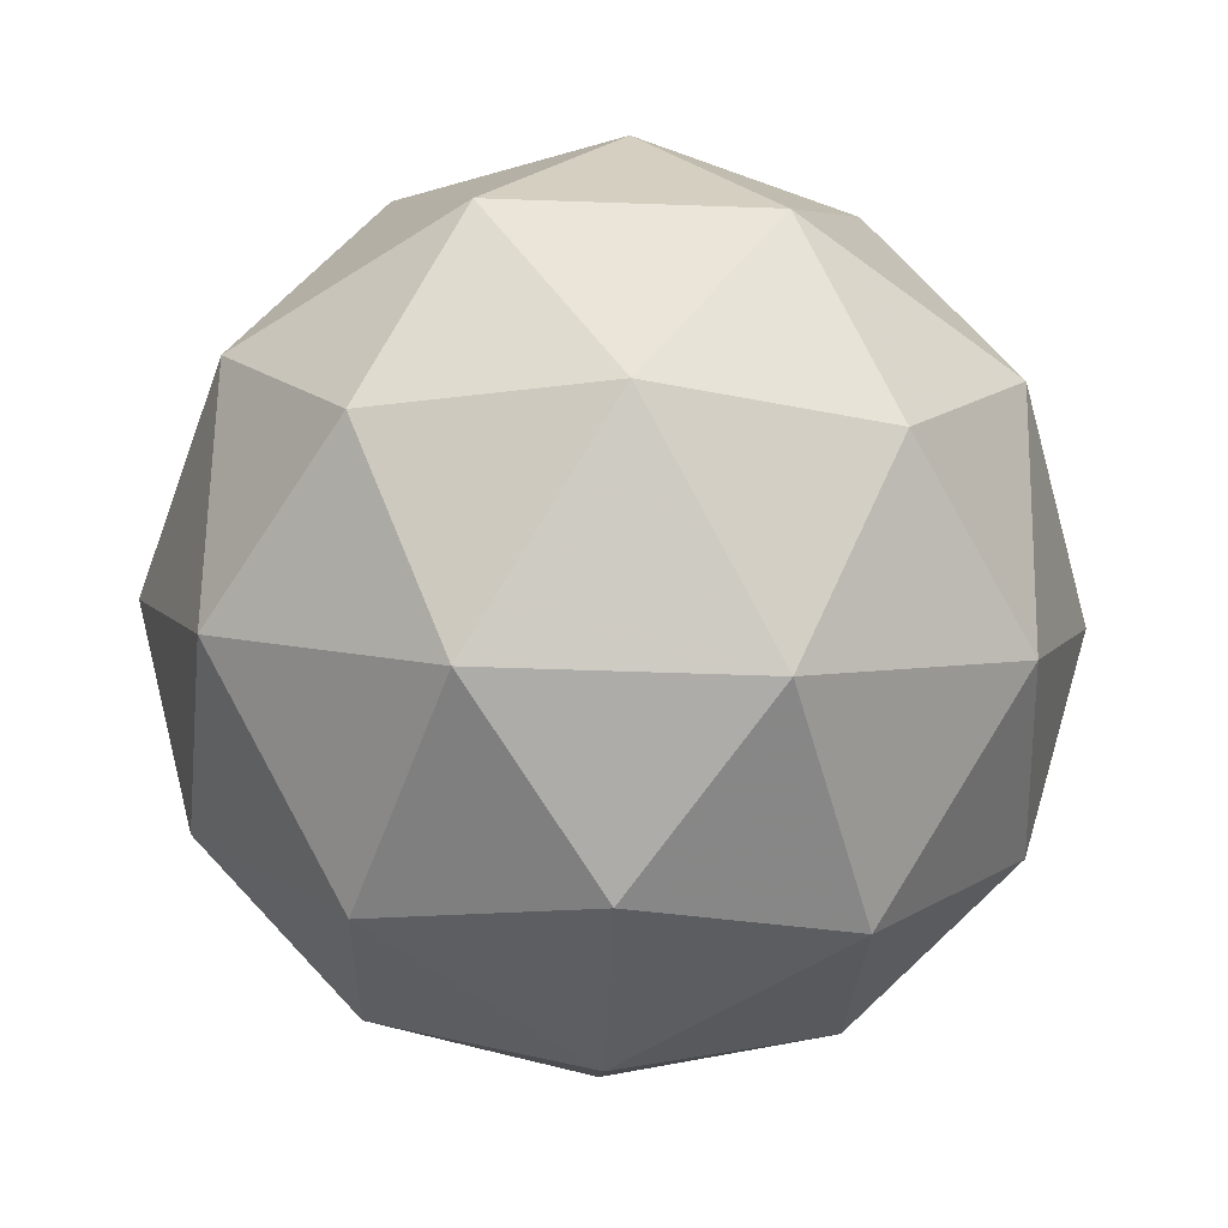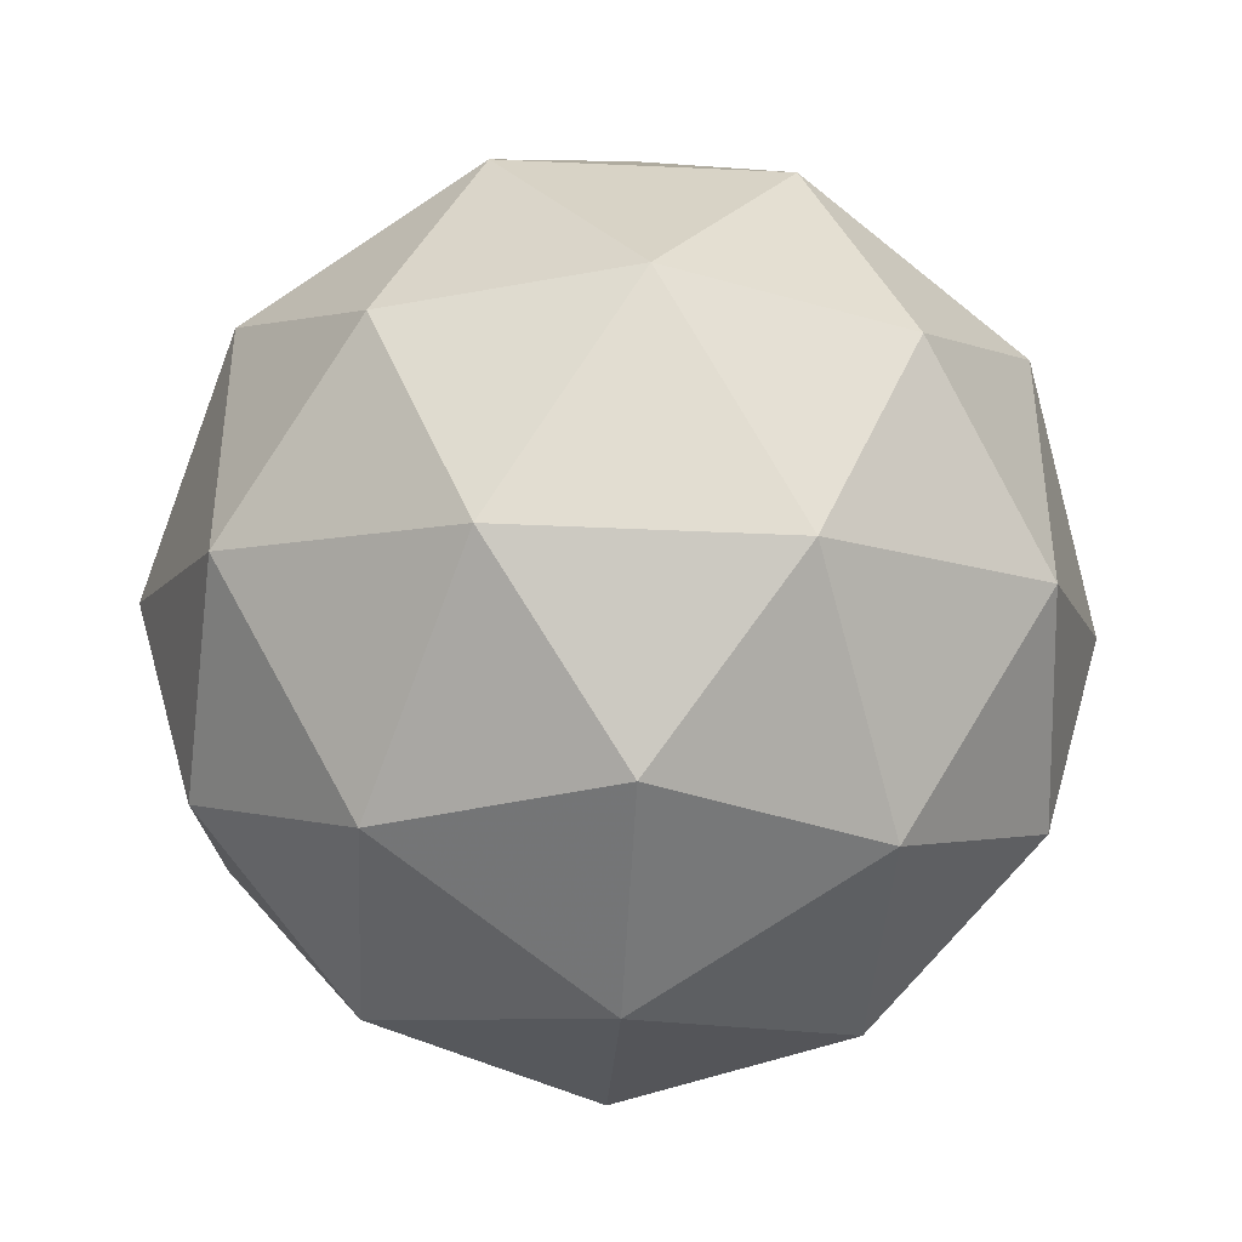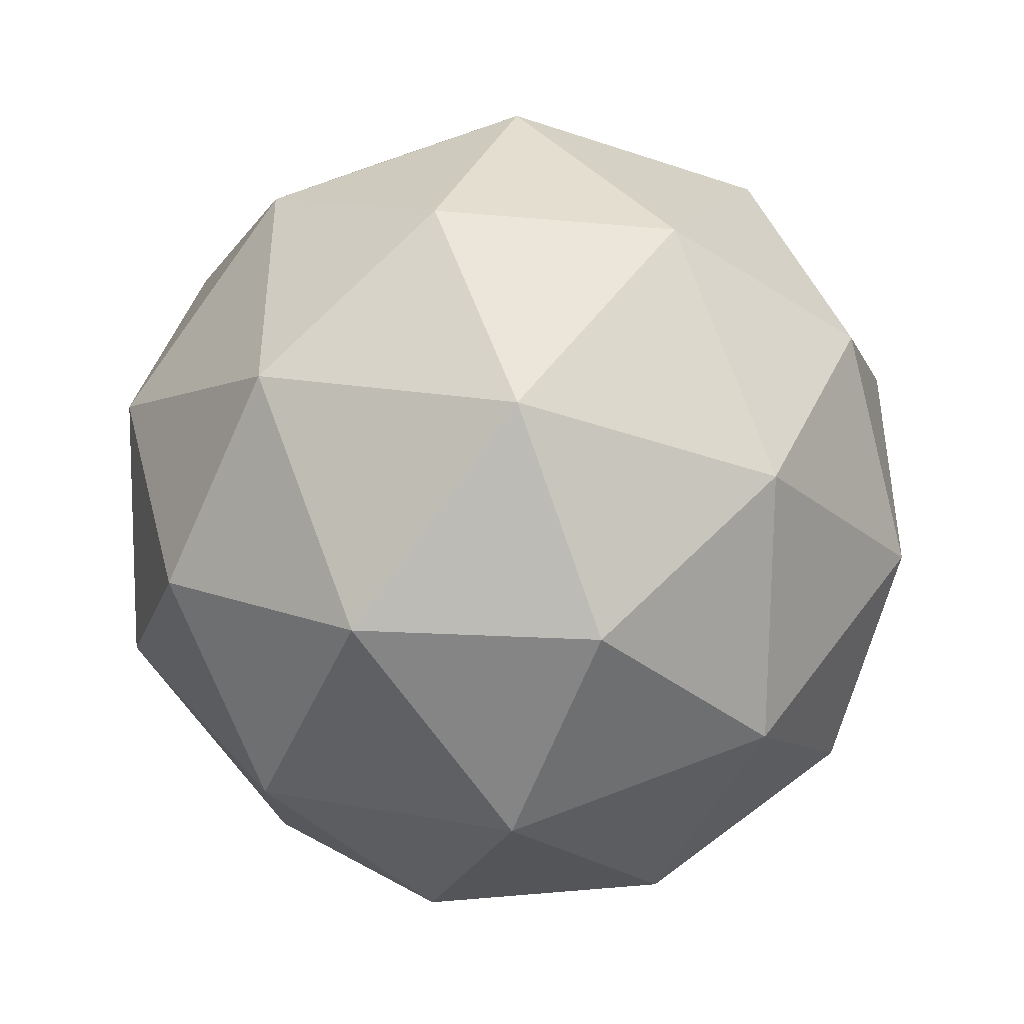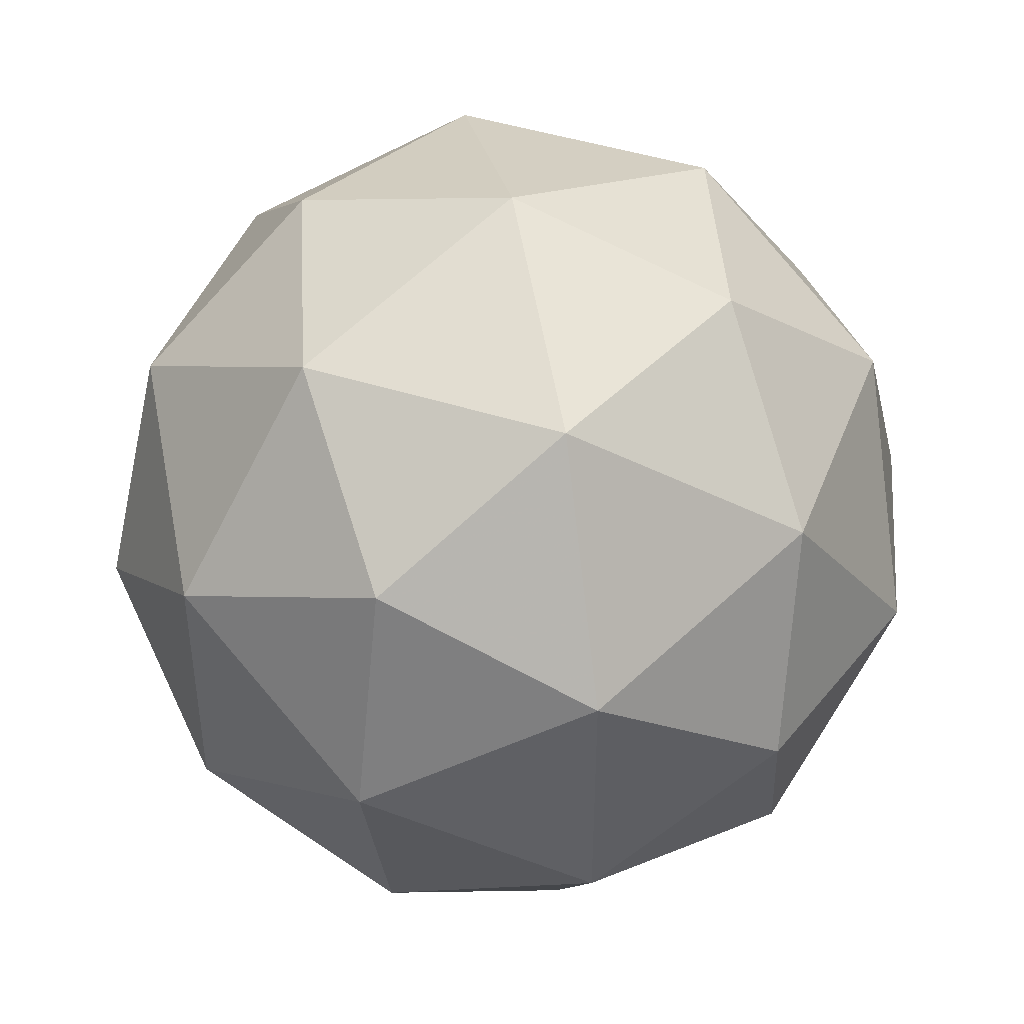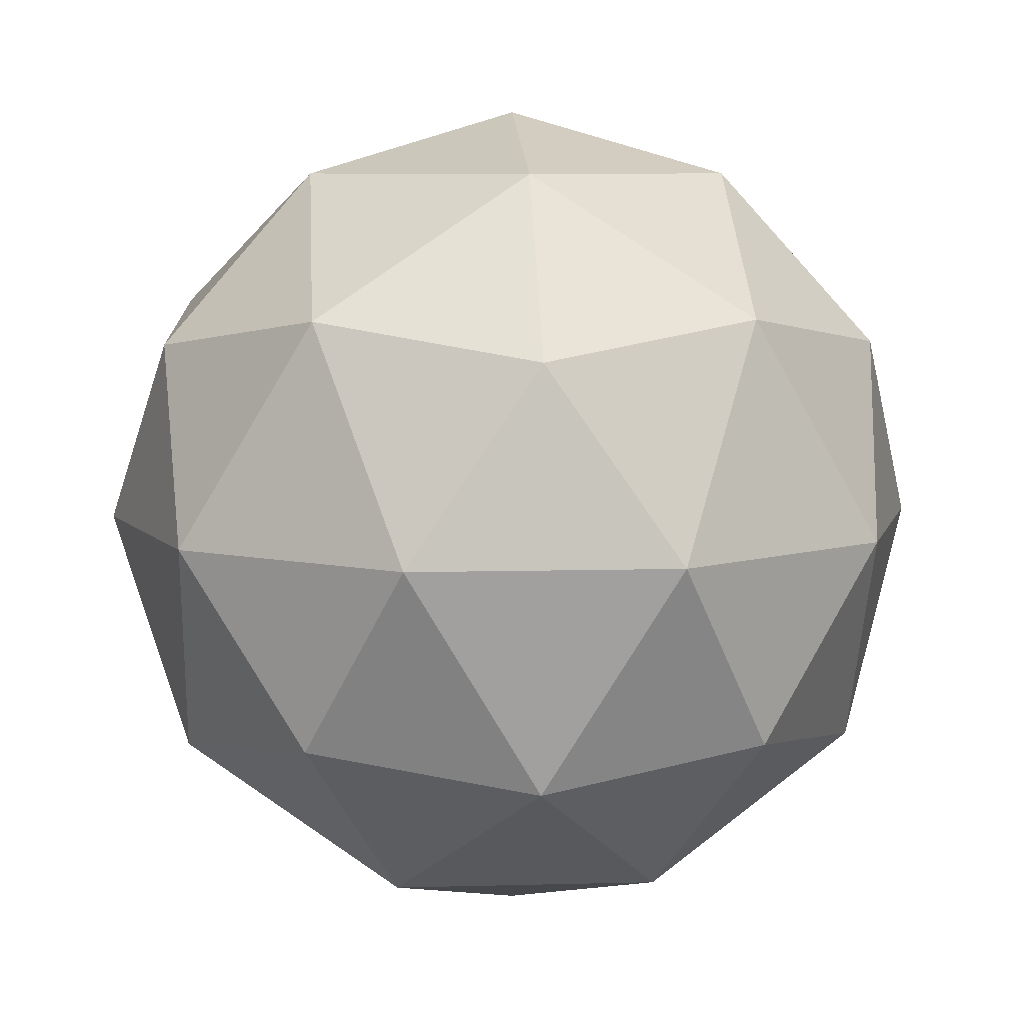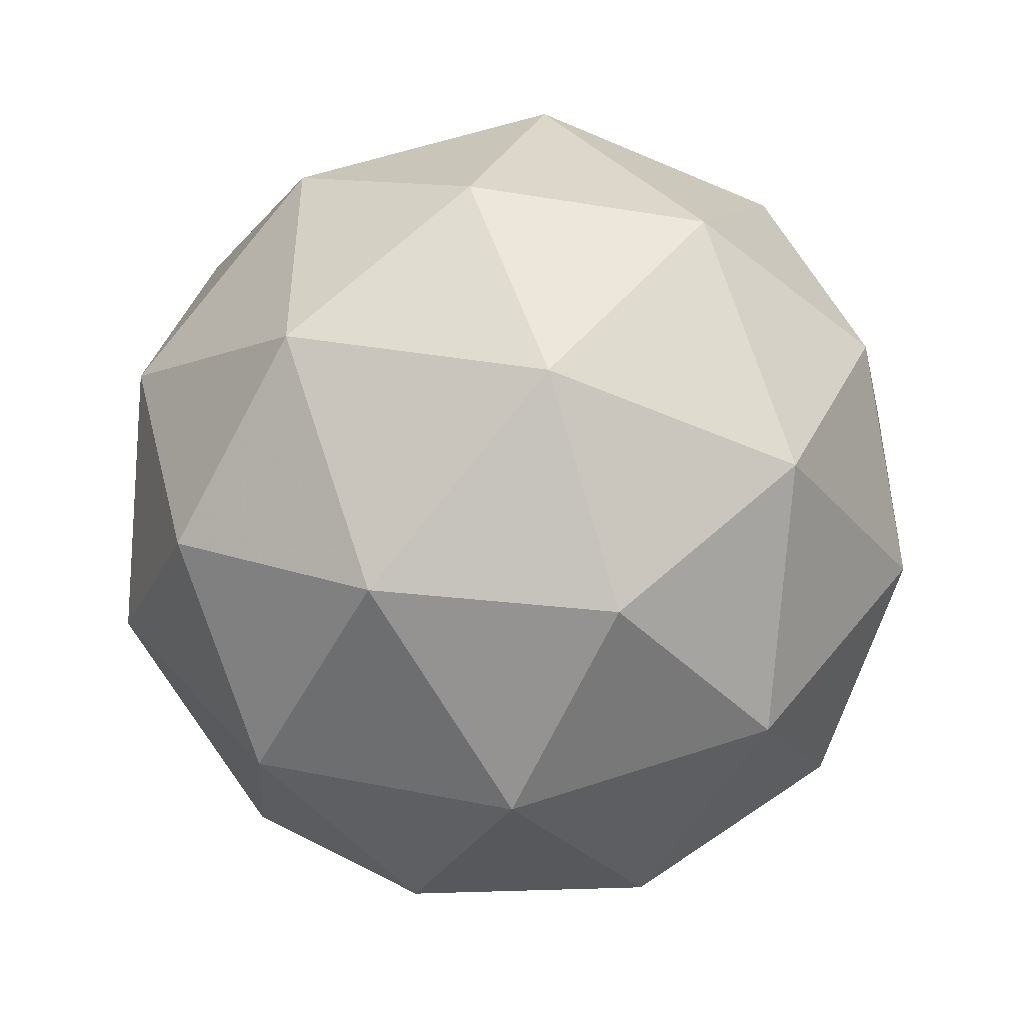
<metadata>
{"format":"obj","ext":"obj","renderer":"f3d","projection":"perspective","resolution":1024,"background":"white","views":[{"elev":-57.2,"azim":87.9,"up":"+Y"},{"elev":-41.7,"azim":-34.9,"up":"+Z"},{"elev":-43.7,"azim":-53.4,"up":"+Z"},{"elev":44.7,"azim":-101.4,"up":"+Z"},{"elev":7.7,"azim":-58.4,"up":"+Y"},{"elev":-48.1,"azim":-57.9,"up":"+Z"}]}
</metadata>
<code>
g ALNL-i11-g64-s1843
v -3836 -4235 3961
v -3747 -4204 4026
v -3870 -4204 4066
v -3684 -4119 4071
v -3657 -4136 3961
v -3946 -4204 3961
v -3870 -4204 3856
v -3747 -4204 3896
v -3636 -4025 4026
v -3894 -4119 4140
v -3781 -4136 4131
v -3836 -4025 4171
v -4024 -4119 3961
v -3981 -4136 4066
v -4036 -4025 4026
v -3894 -4119 3782
v -3981 -4136 3856
v -3959 -4025 3791
v -3684 -4119 3851
v -3781 -4136 3791
v -3713 -4025 3791
v -3713 -4025 4131
v -3959 -4025 4131
v -4036 -4025 3896
v -3836 -4025 3751
v -3636 -4025 3896
v -3778 -3931 4140
v -3691 -3915 4066
v -3802 -3847 4066
v -3988 -3931 4071
v -3891 -3915 4131
v -3925 -3847 4026
v -3988 -3931 3851
v -4015 -3915 3961
v -3925 -3847 3896
v -3778 -3931 3782
v -3891 -3915 3791
v -3802 -3847 3856
v -3648 -3931 3961
v -3691 -3915 3856
v -3726 -3847 3961
v -3836 -3815 3961
f 1 2 3
f 4 2 5
f 1 3 6
f 1 6 7
f 1 7 8
f 4 5 9
f 10 11 12
f 13 14 15
f 16 17 18
f 19 20 21
f 4 9 22
f 10 12 23
f 13 15 24
f 16 18 25
f 19 21 26
f 27 28 29
f 30 31 32
f 33 34 35
f 36 37 38
f 39 40 41
f 41 38 42
f 41 40 38
f 40 36 38
f 38 35 42
f 38 37 35
f 37 33 35
f 35 32 42
f 35 34 32
f 34 30 32
f 32 29 42
f 32 31 29
f 31 27 29
f 29 41 42
f 29 28 41
f 28 39 41
f 26 40 39
f 26 21 40
f 21 36 40
f 25 37 36
f 25 18 37
f 18 33 37
f 24 34 33
f 24 15 34
f 15 30 34
f 23 31 30
f 23 12 31
f 12 27 31
f 22 28 27
f 22 9 28
f 9 39 28
f 21 25 36
f 21 20 25
f 20 16 25
f 18 24 33
f 18 17 24
f 17 13 24
f 15 23 30
f 15 14 23
f 14 10 23
f 12 22 27
f 12 11 22
f 11 4 22
f 9 26 39
f 9 5 26
f 5 19 26
f 8 20 19
f 8 7 20
f 7 16 20
f 7 17 16
f 7 6 17
f 6 13 17
f 6 14 13
f 6 3 14
f 3 10 14
f 5 8 19
f 5 2 8
f 2 1 8
f 3 11 10
f 3 2 11
f 2 4 11
f 2 4 11

</code>
